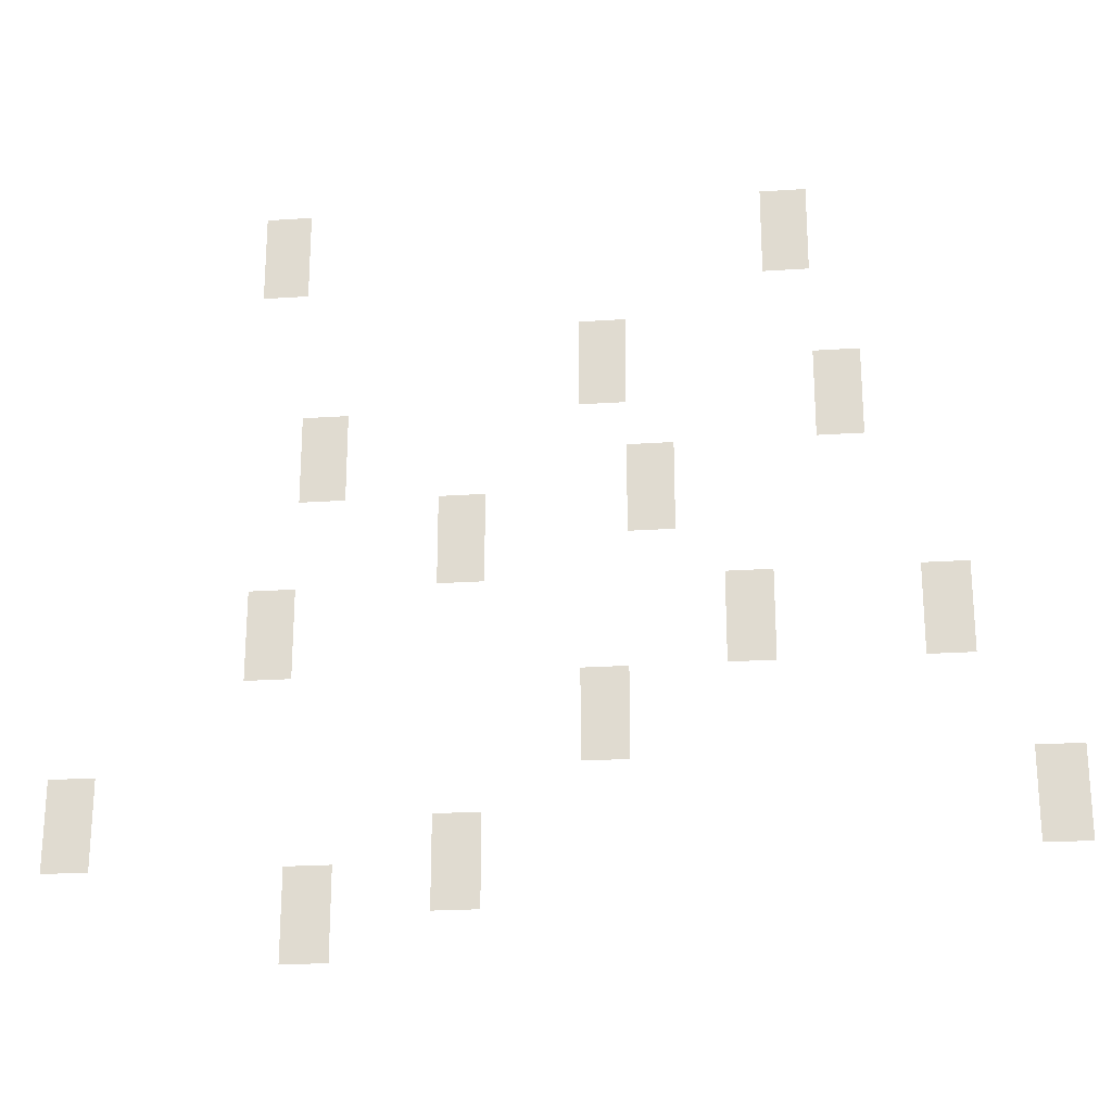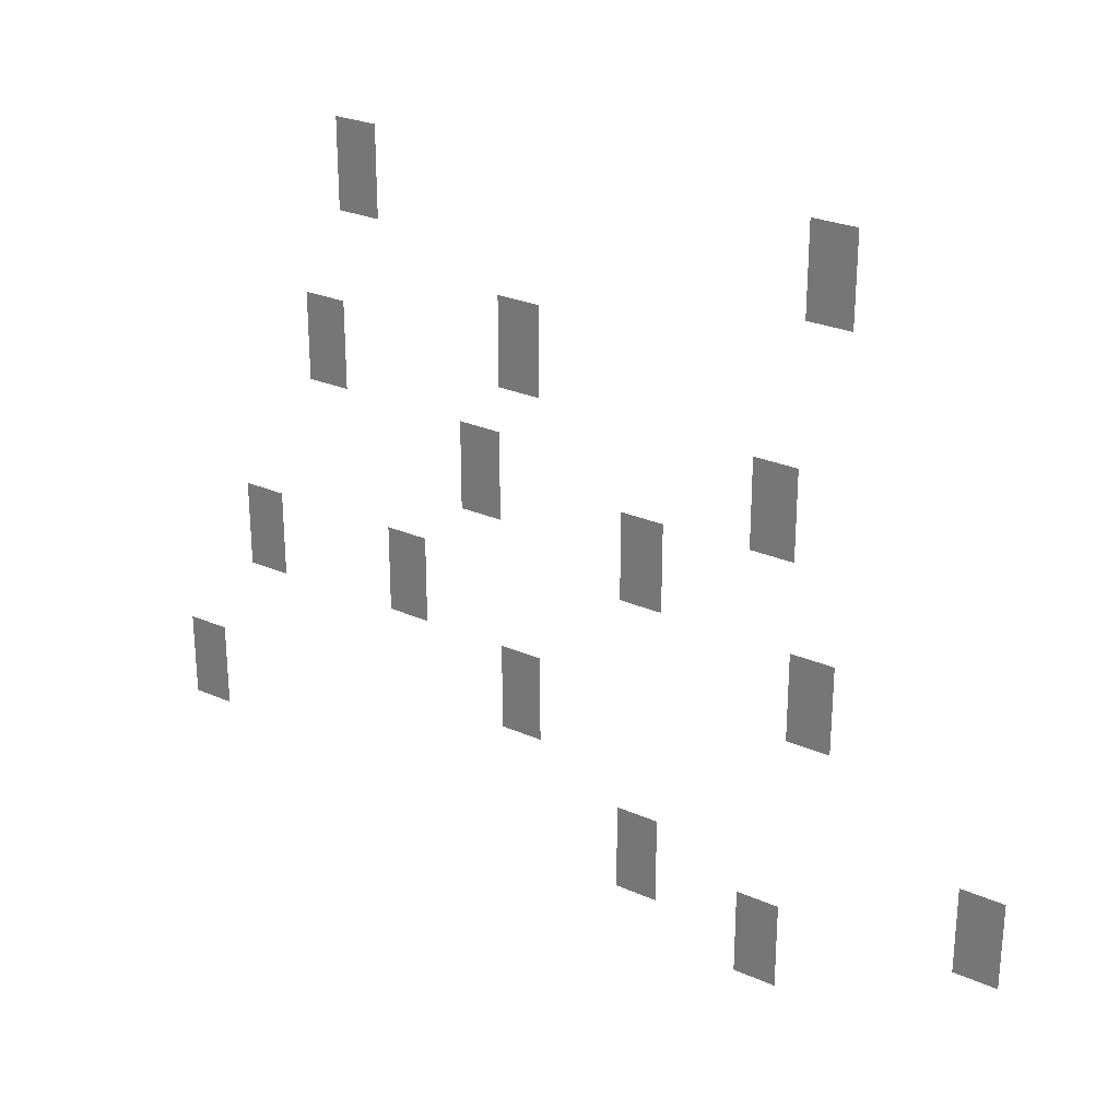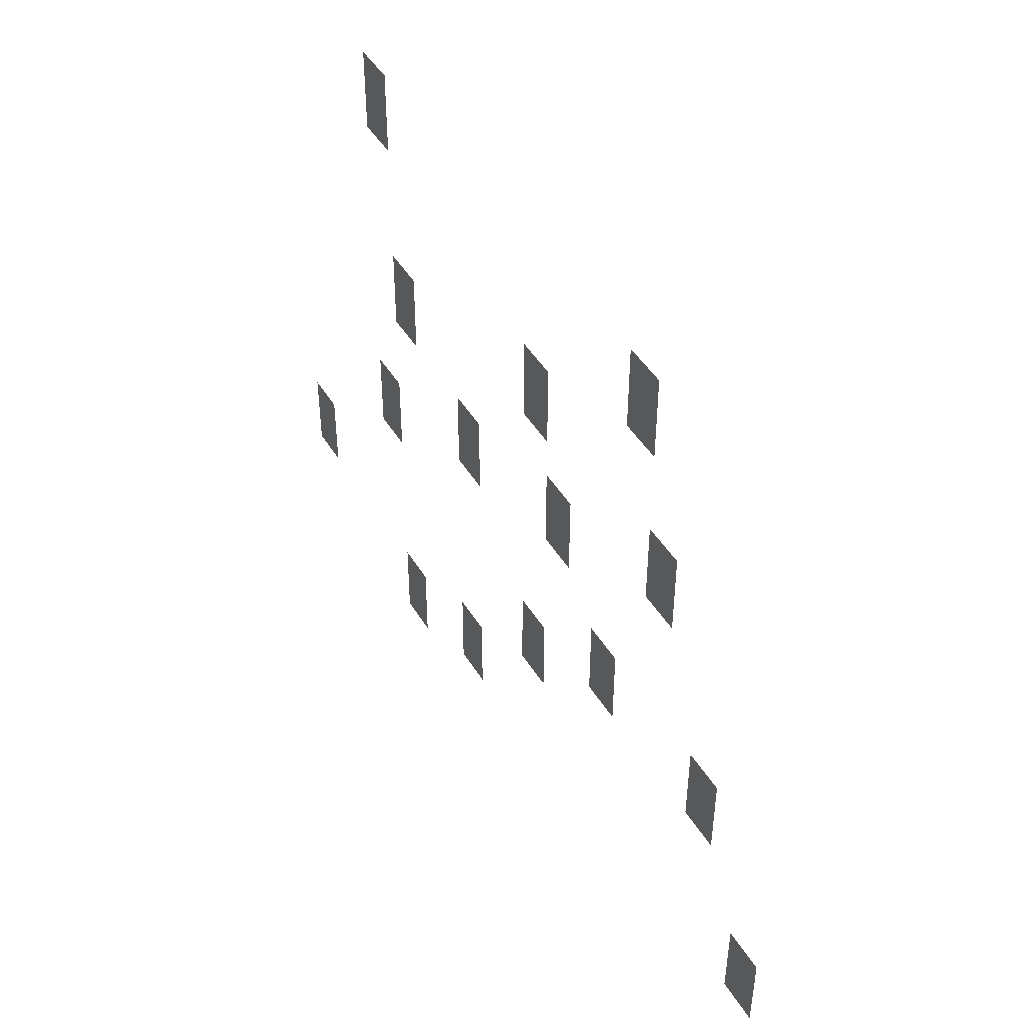
<metadata>
{"format":"obj","ext":"obj","renderer":"f3d","projection":"perspective","resolution":1024,"background":"white","views":[{"elev":-23.3,"azim":-173.6,"up":"+Y"},{"elev":26.8,"azim":34.5,"up":"+Y"},{"elev":46.2,"azim":-119.7,"up":"+Y"}]}
</metadata>
<code>
v -576 -432 0
v -592 -432 0
v -592 -416 0
v -576 -416 0
v -400 -432 0
v -416 -432 0
v -416 -416 0
v -400 -416 0
v -576 -448 0
v -592 -448 0
v -592 -432 0
v -576 -432 0
v -400 -448 0
v -416 -448 0
v -416 -432 0
v -400 -432 0
v -512 -480 0
v -528 -480 0
v -528 -464 0
v -512 -464 0
v -592 -496 0
v -608 -496 0
v -608 -480 0
v -592 -480 0
v -512 -496 0
v -528 -496 0
v -528 -480 0
v -512 -480 0
v -592 -512 0
v -608 -512 0
v -608 -496 0
v -592 -496 0
v -416 -512 0
v -432 -512 0
v -432 -496 0
v -416 -496 0
v -528 -528 0
v -544 -528 0
v -544 -512 0
v -528 -512 0
v -416 -528 0
v -432 -528 0
v -432 -512 0
v -416 -512 0
v -528 -544 0
v -544 -544 0
v -544 -528 0
v -528 -528 0
v -464 -544 0
v -480 -544 0
v -480 -528 0
v -464 -528 0
v -464 -560 0
v -480 -560 0
v -480 -544 0
v -464 -544 0
v -624 -576 0
v -640 -576 0
v -640 -560 0
v -624 -560 0
v -560 -576 0
v -576 -576 0
v -576 -560 0
v -560 -560 0
v -400 -576 0
v -416 -576 0
v -416 -560 0
v -400 -560 0
v -624 -592 0
v -640 -592 0
v -640 -576 0
v -624 -576 0
v -560 -592 0
v -576 -592 0
v -576 -576 0
v -560 -576 0
v -400 -592 0
v -416 -592 0
v -416 -576 0
v -400 -576 0
v -512 -608 0
v -528 -608 0
v -528 -592 0
v -512 -592 0
v -512 -624 0
v -528 -624 0
v -528 -608 0
v -512 -608 0
v -656 -640 0
v -672 -640 0
v -672 -624 0
v -656 -624 0
v -336 -640 0
v -352 -640 0
v -352 -624 0
v -336 -624 0
v -656 -656 0
v -672 -656 0
v -672 -640 0
v -656 -640 0
v -464 -656 0
v -480 -656 0
v -480 -640 0
v -464 -640 0
v -336 -656 0
v -352 -656 0
v -352 -640 0
v -336 -640 0
v -464 -672 0
v -480 -672 0
v -480 -656 0
v -464 -656 0
v -416 -672 0
v -432 -672 0
v -432 -656 0
v -416 -656 0
v -416 -688 0
v -432 -688 0
v -432 -672 0
v -416 -672 0
g map_mesh_0003
f 1 2 3 4
f 5 6 7 8
f 9 10 11 12
f 13 14 15 16
f 17 18 19 20
f 21 22 23 24
f 25 26 27 28
f 29 30 31 32
f 33 34 35 36
f 37 38 39 40
f 41 42 43 44
f 45 46 47 48
f 49 50 51 52
f 53 54 55 56
f 57 58 59 60
f 61 62 63 64
f 65 66 67 68
f 69 70 71 72
f 73 74 75 76
f 77 78 79 80
f 81 82 83 84
f 85 86 87 88
f 89 90 91 92
f 93 94 95 96
f 97 98 99 100
f 101 102 103 104
f 105 106 107 108
f 109 110 111 112
f 113 114 115 116
f 117 118 119 120

</code>
